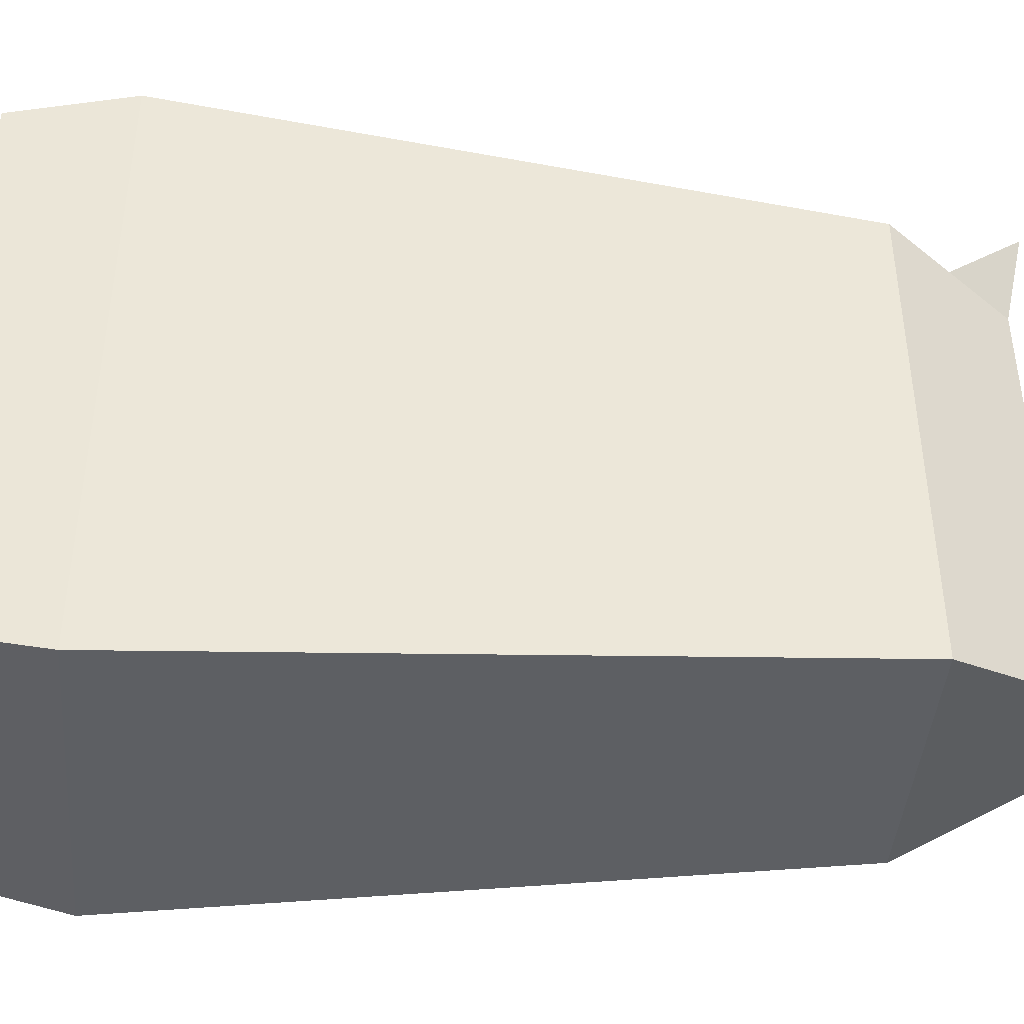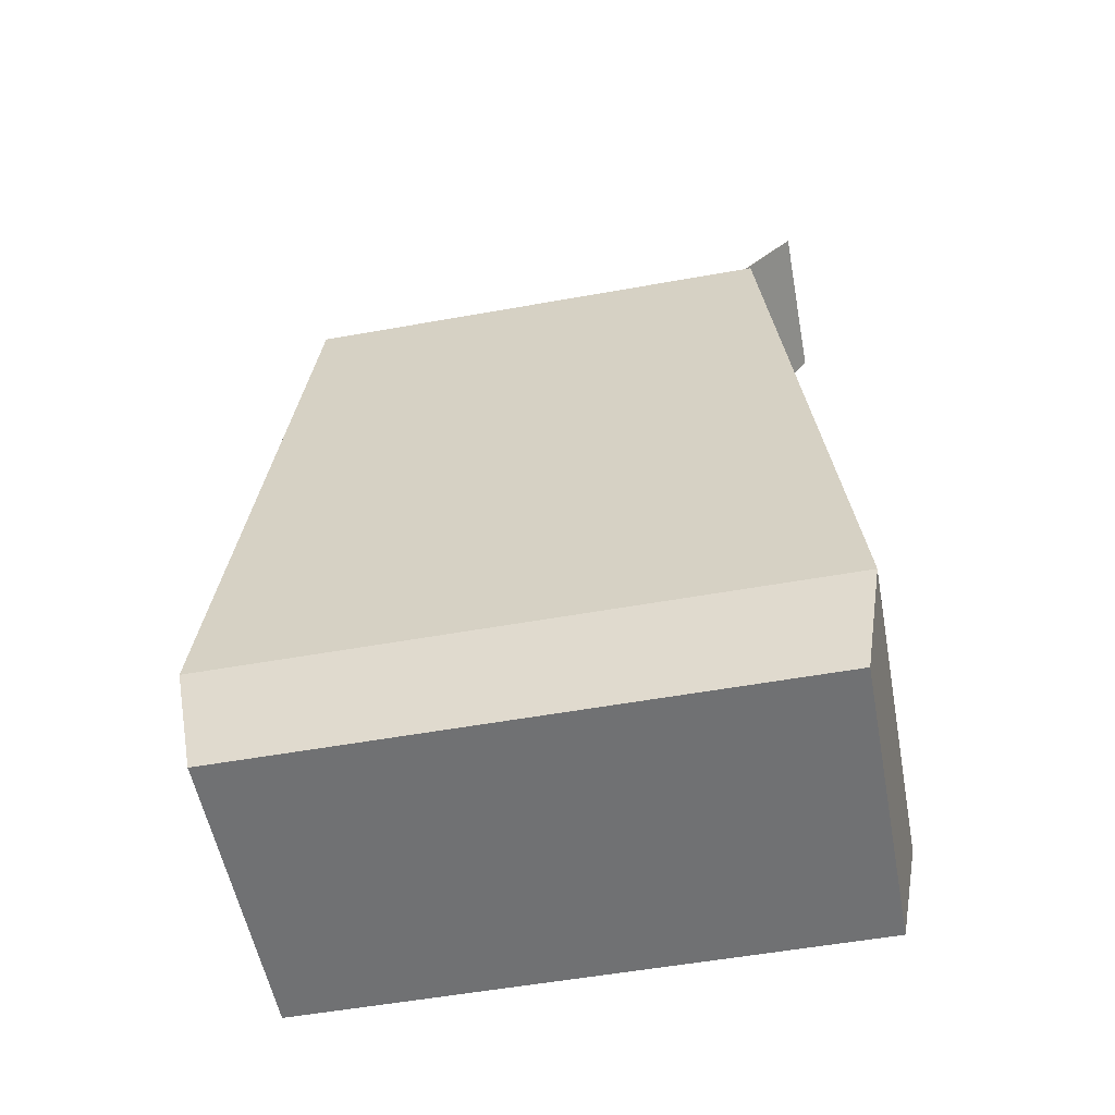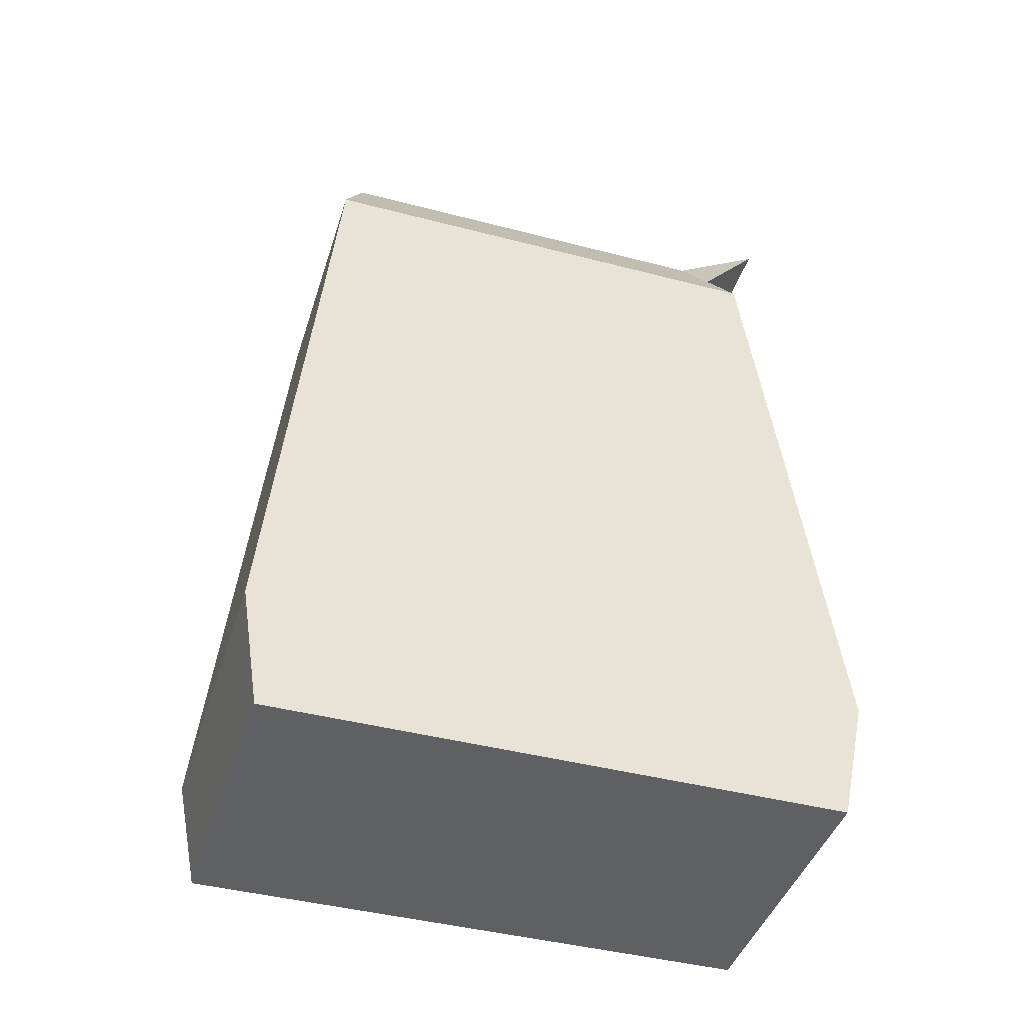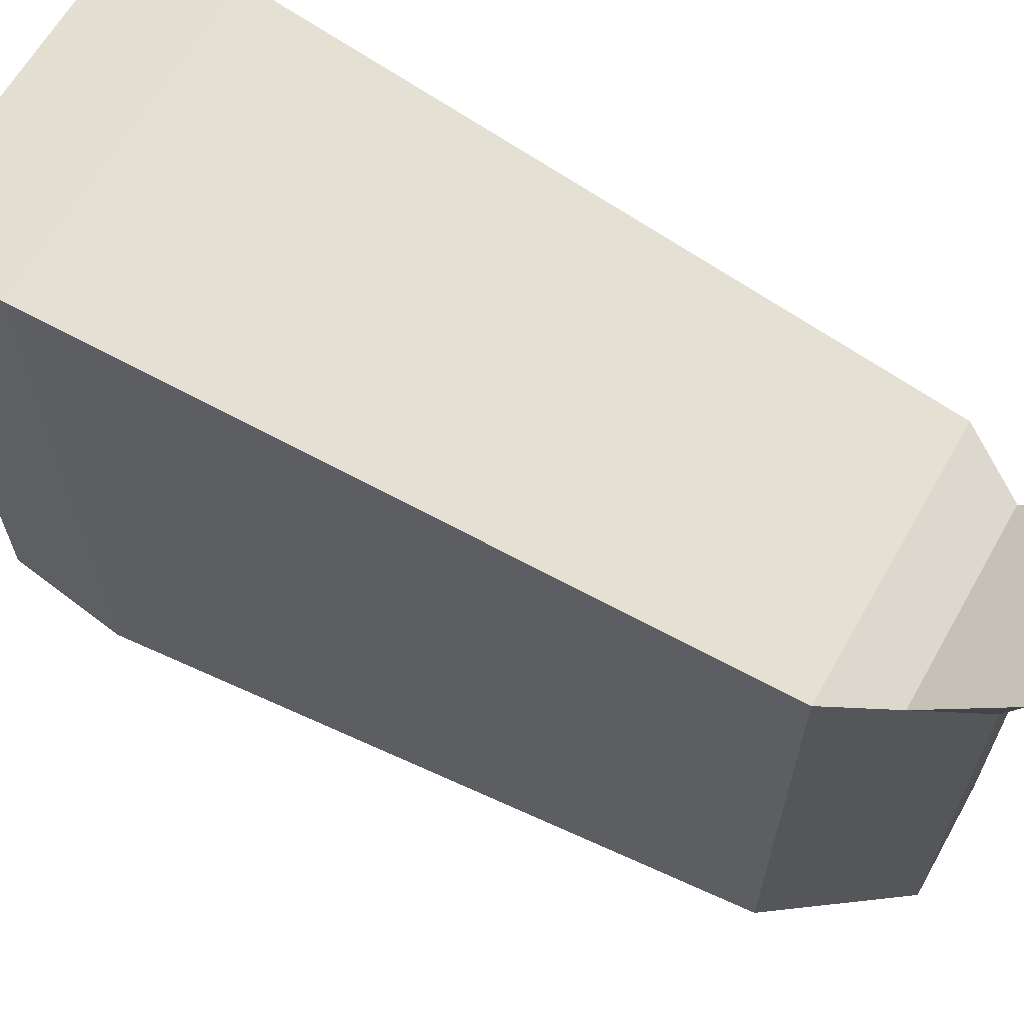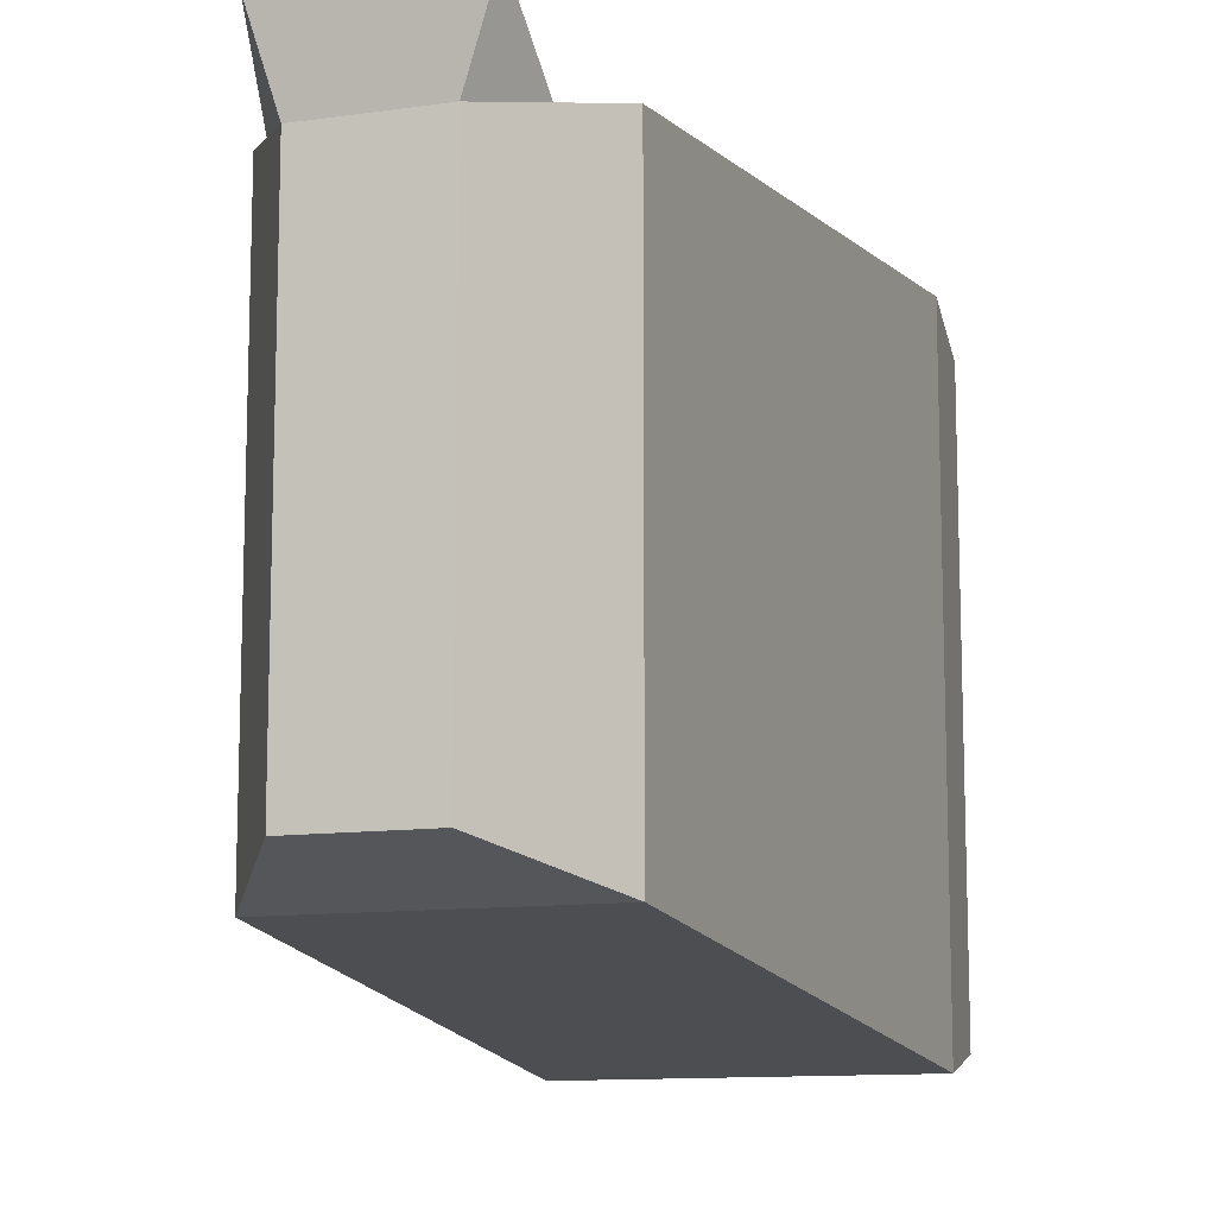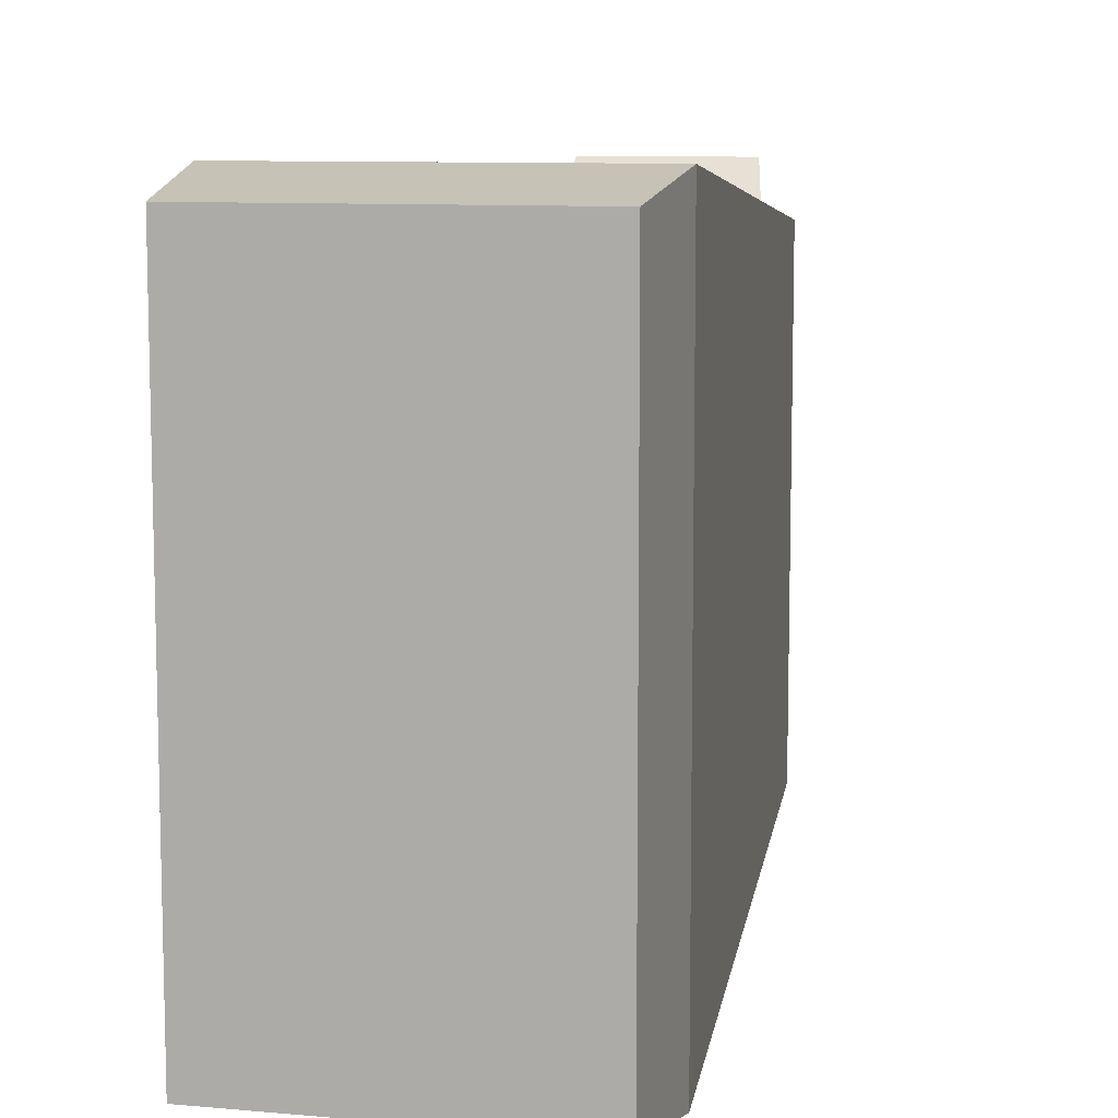
<metadata>
{"format":"obj","ext":"obj","renderer":"f3d","projection":"perspective","resolution":1024,"background":"white","views":[{"elev":-42.7,"azim":-94.8,"up":"+Y"},{"elev":-55.2,"azim":100.7,"up":"+Z"},{"elev":-43.1,"azim":72.8,"up":"+Z"},{"elev":64.2,"azim":-60.4,"up":"+Y"},{"elev":-11.6,"azim":18.8,"up":"+Y"},{"elev":9.4,"azim":-166.9,"up":"+Y"}]}
</metadata>
<code>
o bag.000_bag.001
v -0.05519 0.09407 -0.1083
v 0.05101 0.08686 -0.1473
v -0.05133 0.08686 -0.1473
v 0.05486 0.09407 -0.1083
v 0.05101 -0.1046 -0.1473
v 0.05486 -0.1118 -0.1083
v -0.05133 -0.1046 -0.1473
v -0.05519 -0.1118 -0.1083
v -0.04363 -0.09021 0.1083
v -0.04363 0.07245 0.1083
v 0.04331 0.07245 0.1083
v 0.03103 -0.08493 0.1278
v 0.04331 -0.09021 0.1083
v 0.01875 -0.07964 0.1473
v 0.01875 0.06188 0.1473
v 0.03103 0.06716 0.1278
v -0.01907 0.06188 0.1473
v -0.01907 -0.07964 0.1473
v -0.03135 -0.08493 0.1278
v -0.03135 0.06716 0.1278
v -0.02617 0.08881 0.1526
v 0.0294 0.08881 0.1526
f 1 2 3
f 2 1 4
f 5 4 6
f 4 5 2
f 1 7 8
f 7 1 3
f 6 7 5
f 7 6 8
f 9 1 8
f 1 9 10
f 11 12 13
f 12 11 14
f 14 11 15
f 15 11 16
f 14 17 18
f 17 14 15
f 19 10 9
f 10 19 18
f 10 18 17
f 10 17 20
f 2 7 3
f 7 2 5
f 13 8 6
f 8 13 9
f 10 4 1
f 4 10 11
f 4 13 6
f 13 4 11
f 12 9 13
f 9 12 19
f 20 11 10
f 11 20 16
f 21 20 17
f 22 15 16
f 17 22 21
f 22 17 15
f 21 16 20
f 16 21 22
f 12 14 18 19

</code>
